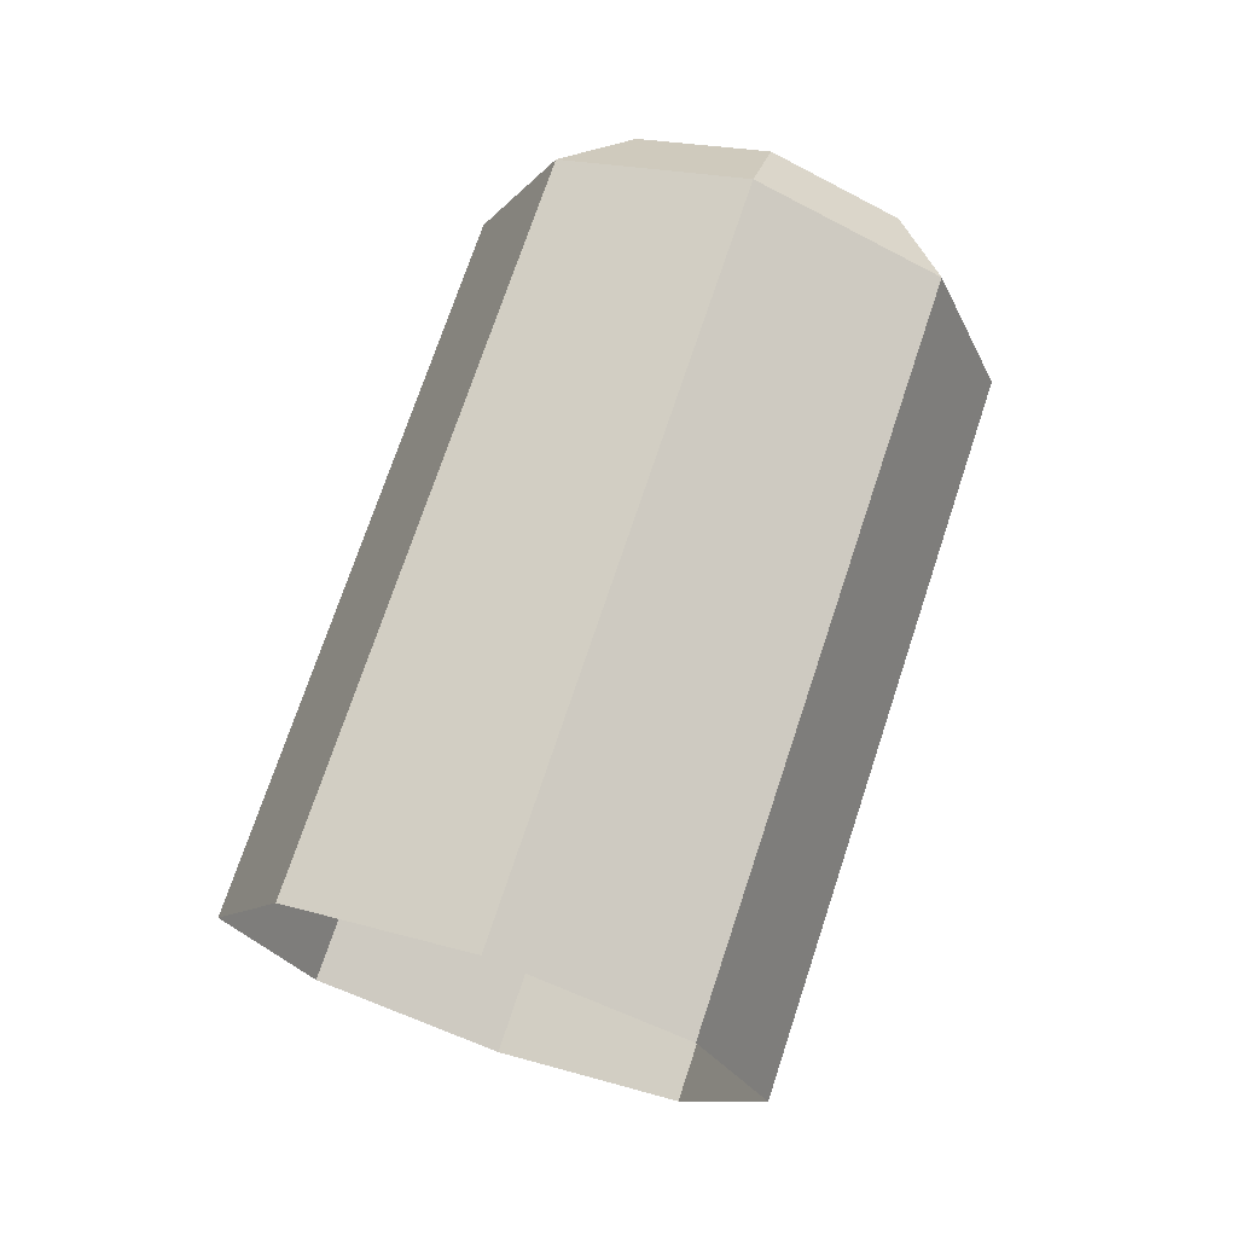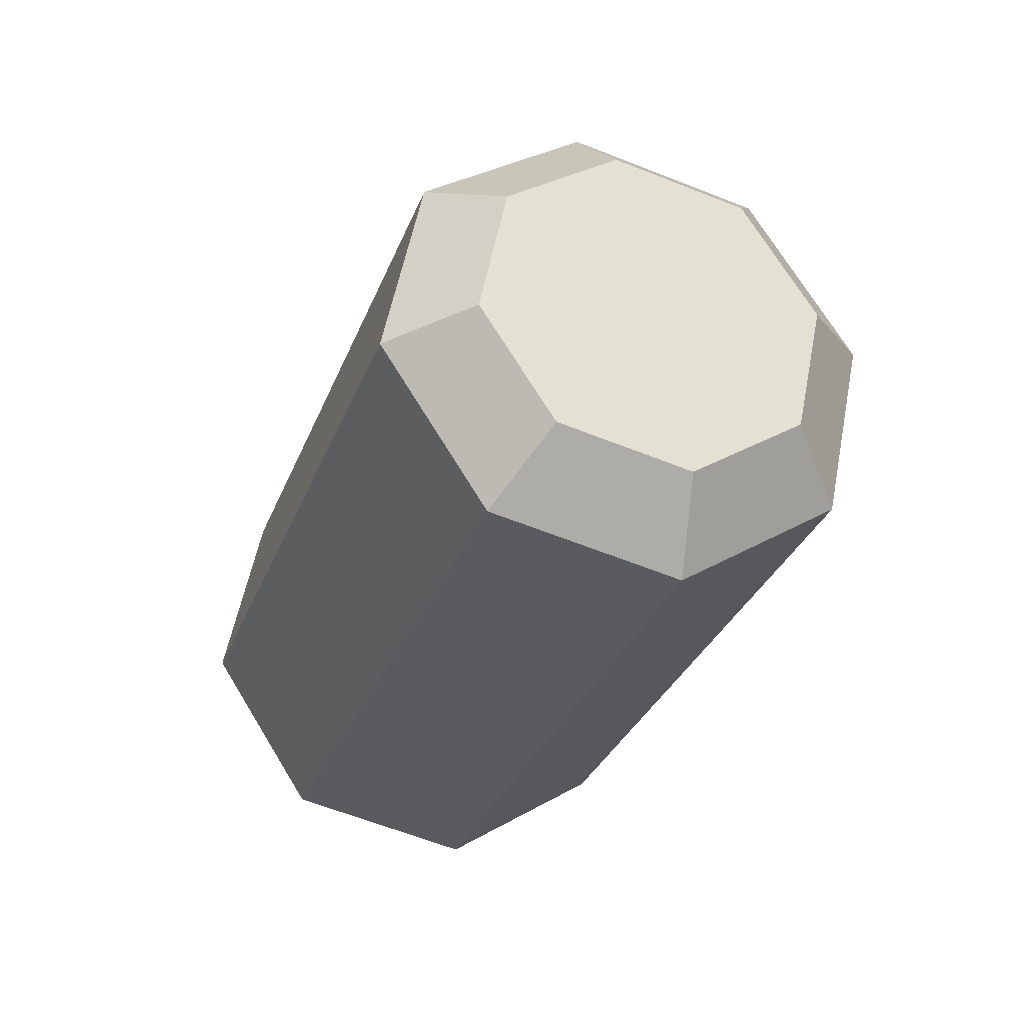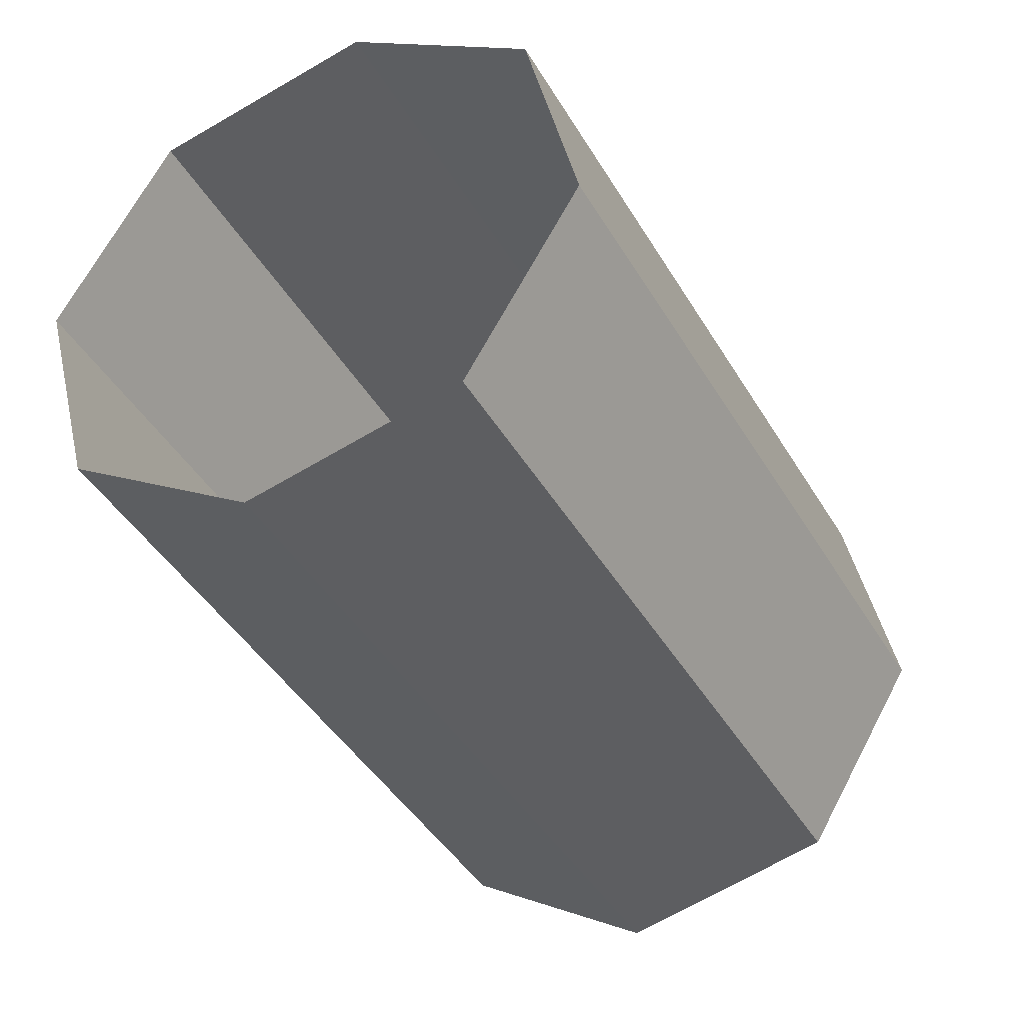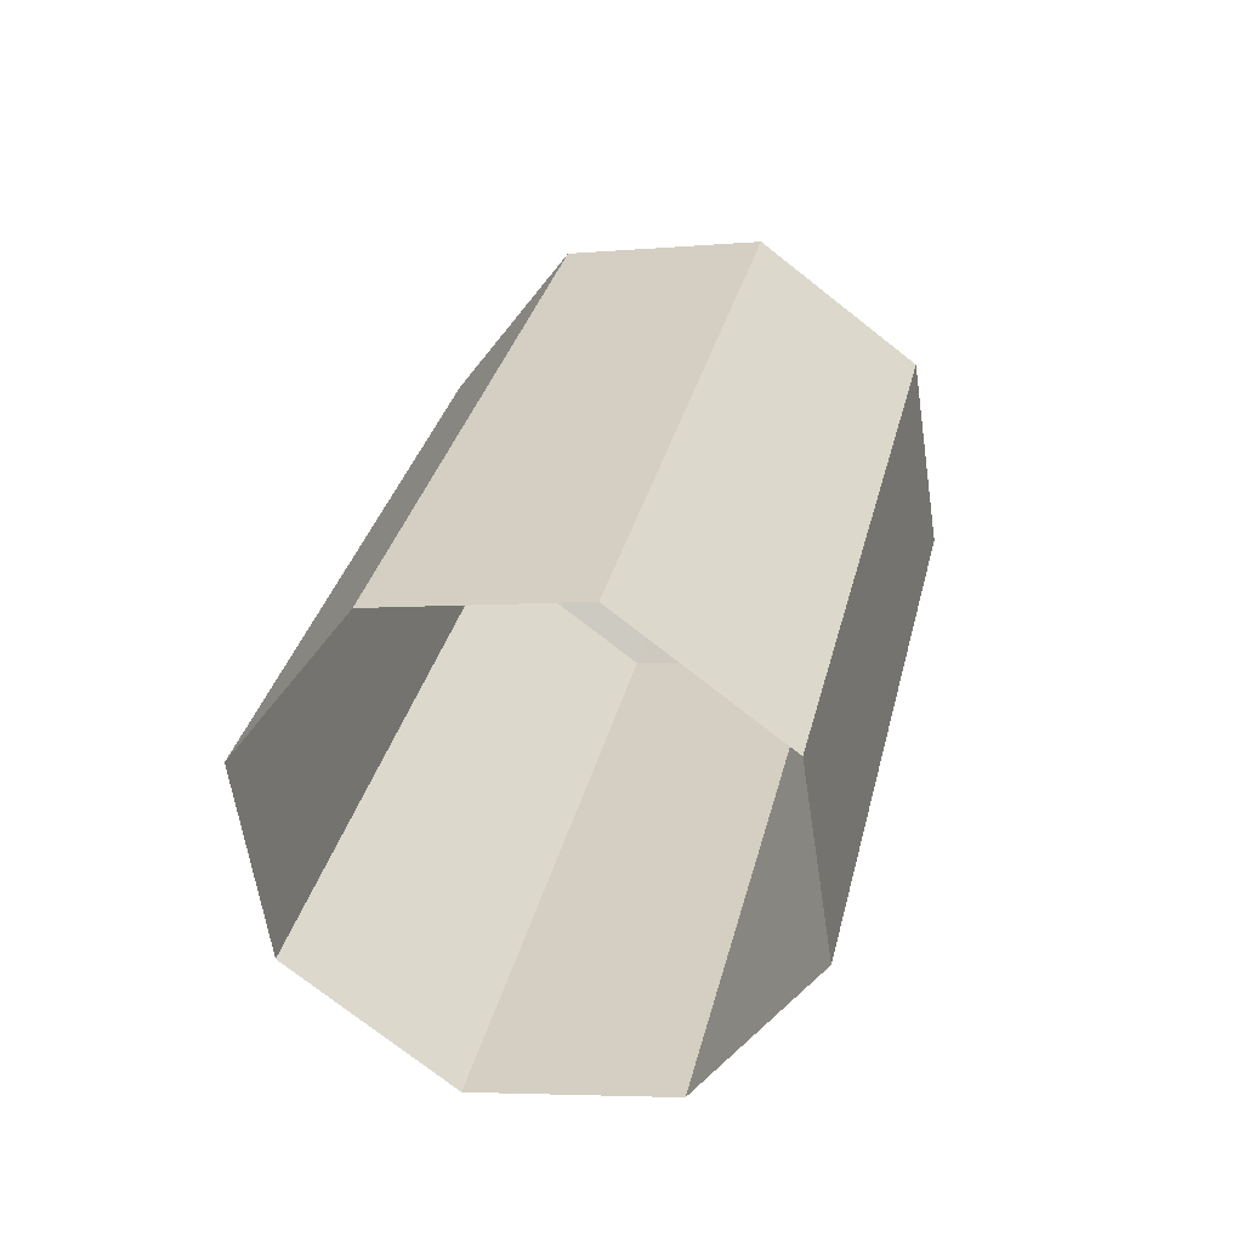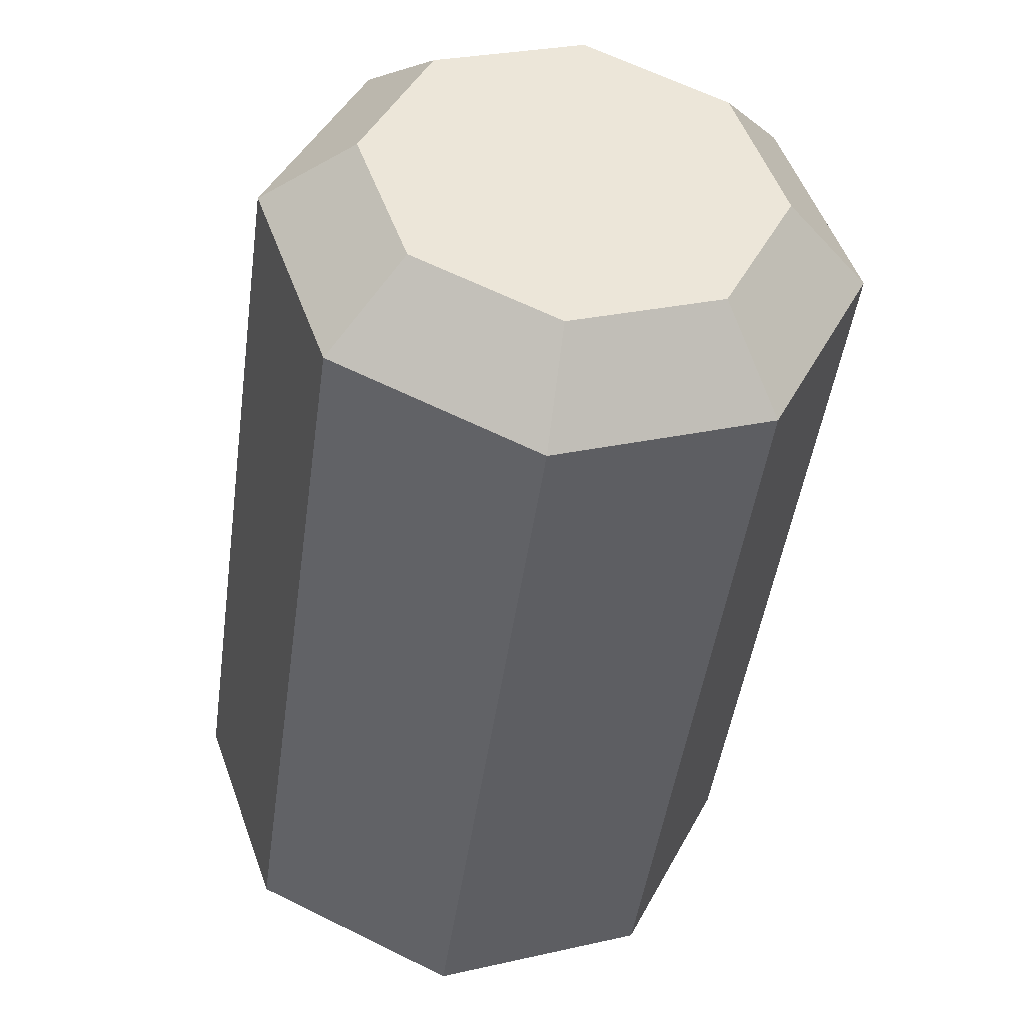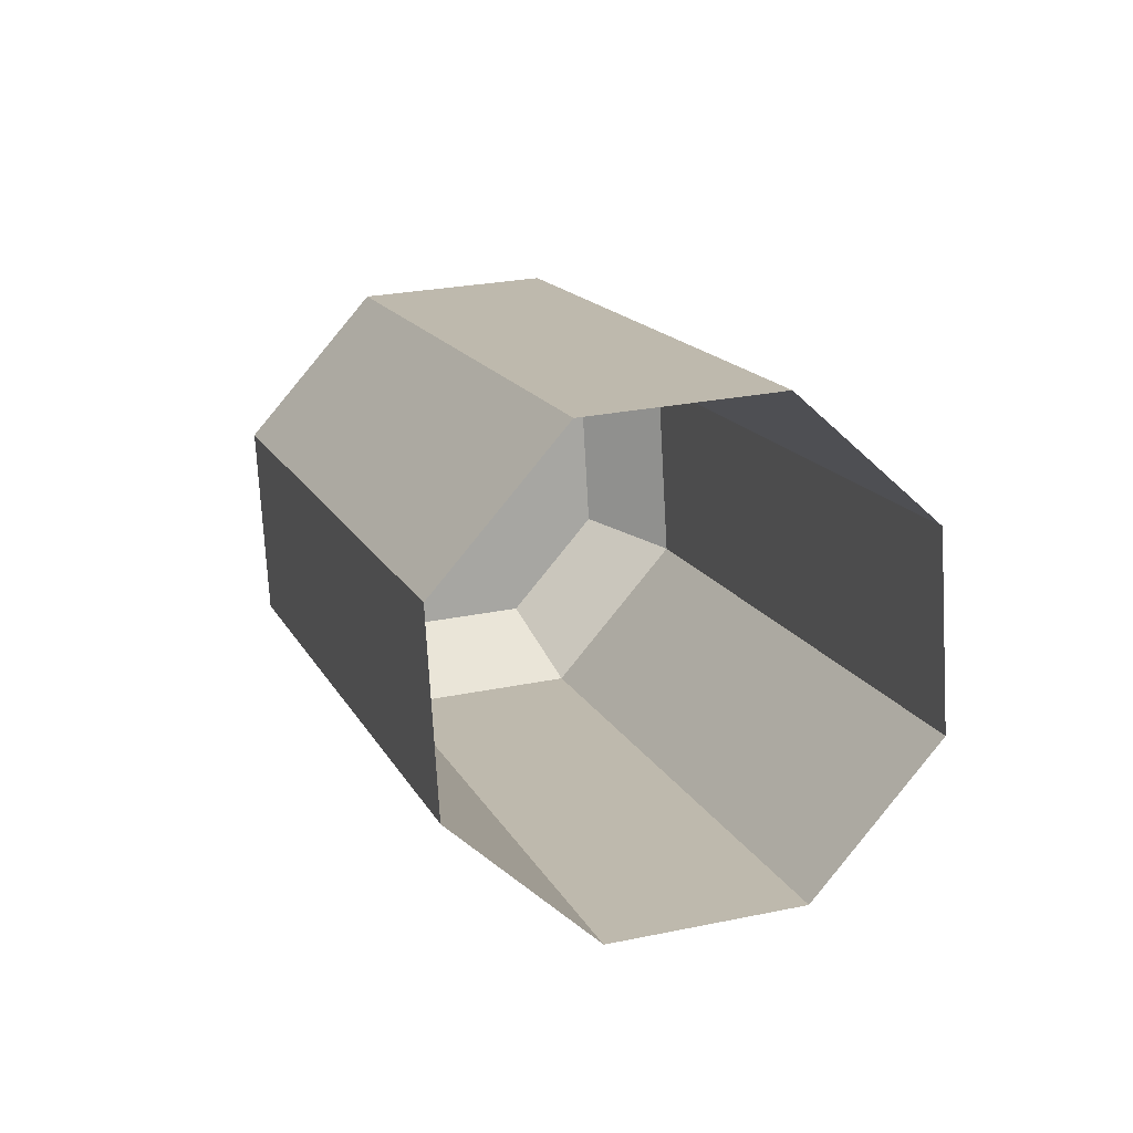
<metadata>
{"format":"obj","ext":"obj","renderer":"f3d","projection":"perspective","resolution":1024,"background":"white","views":[{"elev":-20.8,"azim":88.0,"up":"+Y"},{"elev":60.1,"azim":78.7,"up":"+Y"},{"elev":-19.6,"azim":25.3,"up":"+Z"},{"elev":-45.6,"azim":32.2,"up":"+Y"},{"elev":-62.0,"azim":168.8,"up":"+Z"},{"elev":-78.2,"azim":-109.1,"up":"+Y"}]}
</metadata>
<code>
g collisionMesh_sideWalls_52
v -26.12 -0.5892 -26.9
v -25.79 -0.1189 -26.72
v -26.09 0.126 -26.03
v -26.56 -0.2393 -25.91
v -25.79 -0.1189 -26.72
v -26.12 -0.5892 -26.9
v -25.08 -0.7798 -27.29
v -25.06 -0.2524 -27
v -25.06 -0.2524 -27
v -25.08 -0.7798 -27.29
v -24.04 -0.6997 -26.86
v -24.33 -0.1962 -26.7
v -24.33 -0.1962 -26.7
v -24.04 -0.6997 -26.86
v -23.6 -0.3956 -25.86
v -24.02 0.01659 -25.99
v -24.02 0.01659 -25.99
v -23.6 -0.3956 -25.86
v -24.04 -0.04582 -24.87
v -24.33 0.2615 -25.3
v -24.33 0.2615 -25.3
v -24.04 -0.04582 -24.87
v -25.08 0.1449 -24.48
v -25.06 0.3949 -25.03
v -25.06 0.3949 -25.03
v -25.08 0.1449 -24.48
v -26.12 0.06469 -24.91
v -25.79 0.3388 -25.33
v -25.79 0.3388 -25.33
v -26.12 0.06469 -24.91
v -26.56 -0.2393 -25.91
v -26.09 0.126 -26.03
v -26.35 -4.515 -25.6
v -25.31 -4.706 -26
v -25.08 -0.7798 -27.29
v -26.12 -0.5892 -26.9
v -25.31 -4.706 -26
v -24.27 -4.626 -25.57
v -24.04 -0.6997 -26.86
v -25.08 -0.7798 -27.29
v -24.27 -4.626 -25.57
v -23.83 -4.322 -24.57
v -23.6 -0.3956 -25.86
v -24.04 -0.6997 -26.86
v -23.83 -4.322 -24.57
v -24.27 -3.972 -23.58
v -24.04 -0.04582 -24.87
v -23.6 -0.3956 -25.86
v -24.27 -3.972 -23.58
v -25.31 -3.781 -23.19
v -25.08 0.1449 -24.48
v -24.04 -0.04582 -24.87
v -25.31 -3.781 -23.19
v -26.35 -3.861 -23.62
v -26.12 0.06469 -24.91
v -25.08 0.1449 -24.48
v -26.35 -3.861 -23.62
v -26.79 -4.165 -24.62
v -26.56 -0.2393 -25.91
v -26.12 0.06469 -24.91
v -26.79 -4.165 -24.62
v -26.35 -4.515 -25.6
v -26.12 -0.5892 -26.9
v -26.56 -0.2393 -25.91
v -25.79 -0.1189 -26.72
v -25.06 -0.2524 -27
v -25.06 0.07129 -26.01
v -26.09 0.126 -26.03
v -24.33 -0.1962 -26.7
v -25.79 0.3388 -25.33
v -24.02 0.01659 -25.99
v -25.06 0.3949 -25.03
v -24.33 0.2615 -25.3
g collisionMesh_sideWalls_52_0
f 3 2 1
f 4 3 1
f 7 6 5
f 8 7 5
f 11 10 9
f 12 11 9
f 15 14 13
f 16 15 13
f 19 18 17
f 20 19 17
f 23 22 21
f 24 23 21
f 27 26 25
f 28 27 25
f 31 30 29
f 32 31 29
f 35 34 33
f 36 35 33
f 39 38 37
f 40 39 37
f 43 42 41
f 44 43 41
f 47 46 45
f 48 47 45
f 51 50 49
f 52 51 49
f 55 54 53
f 56 55 53
f 59 58 57
f 60 59 57
f 63 62 61
f 64 63 61
f 67 66 65
f 67 65 68
f 67 69 66
f 67 68 70
f 67 71 69
f 67 70 72
f 67 73 71
f 67 72 73

</code>
